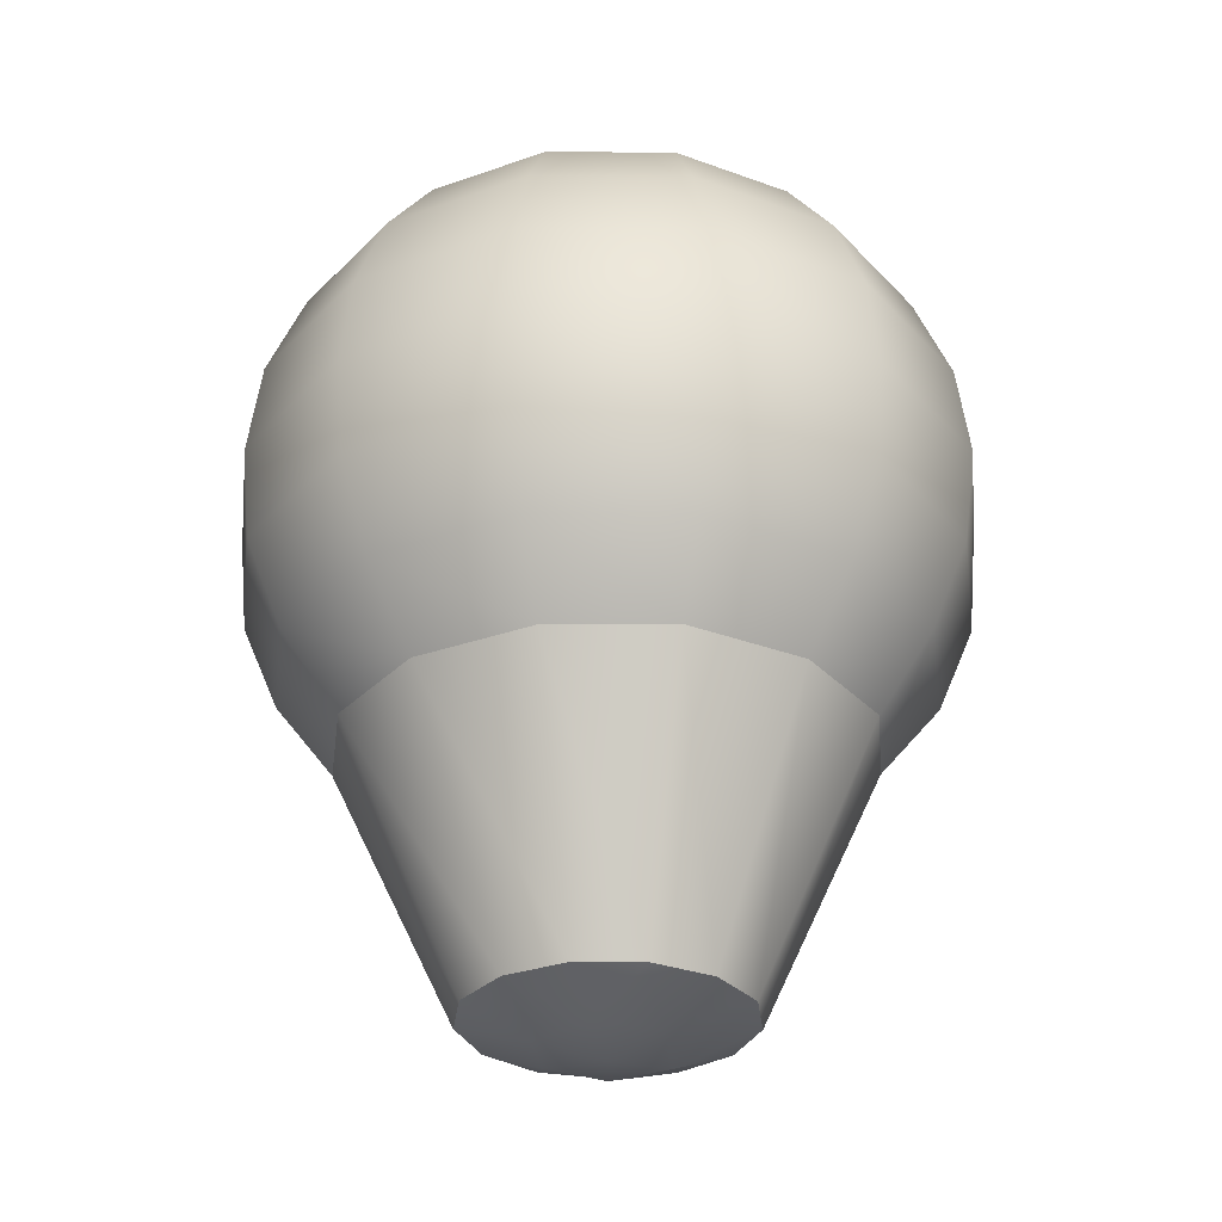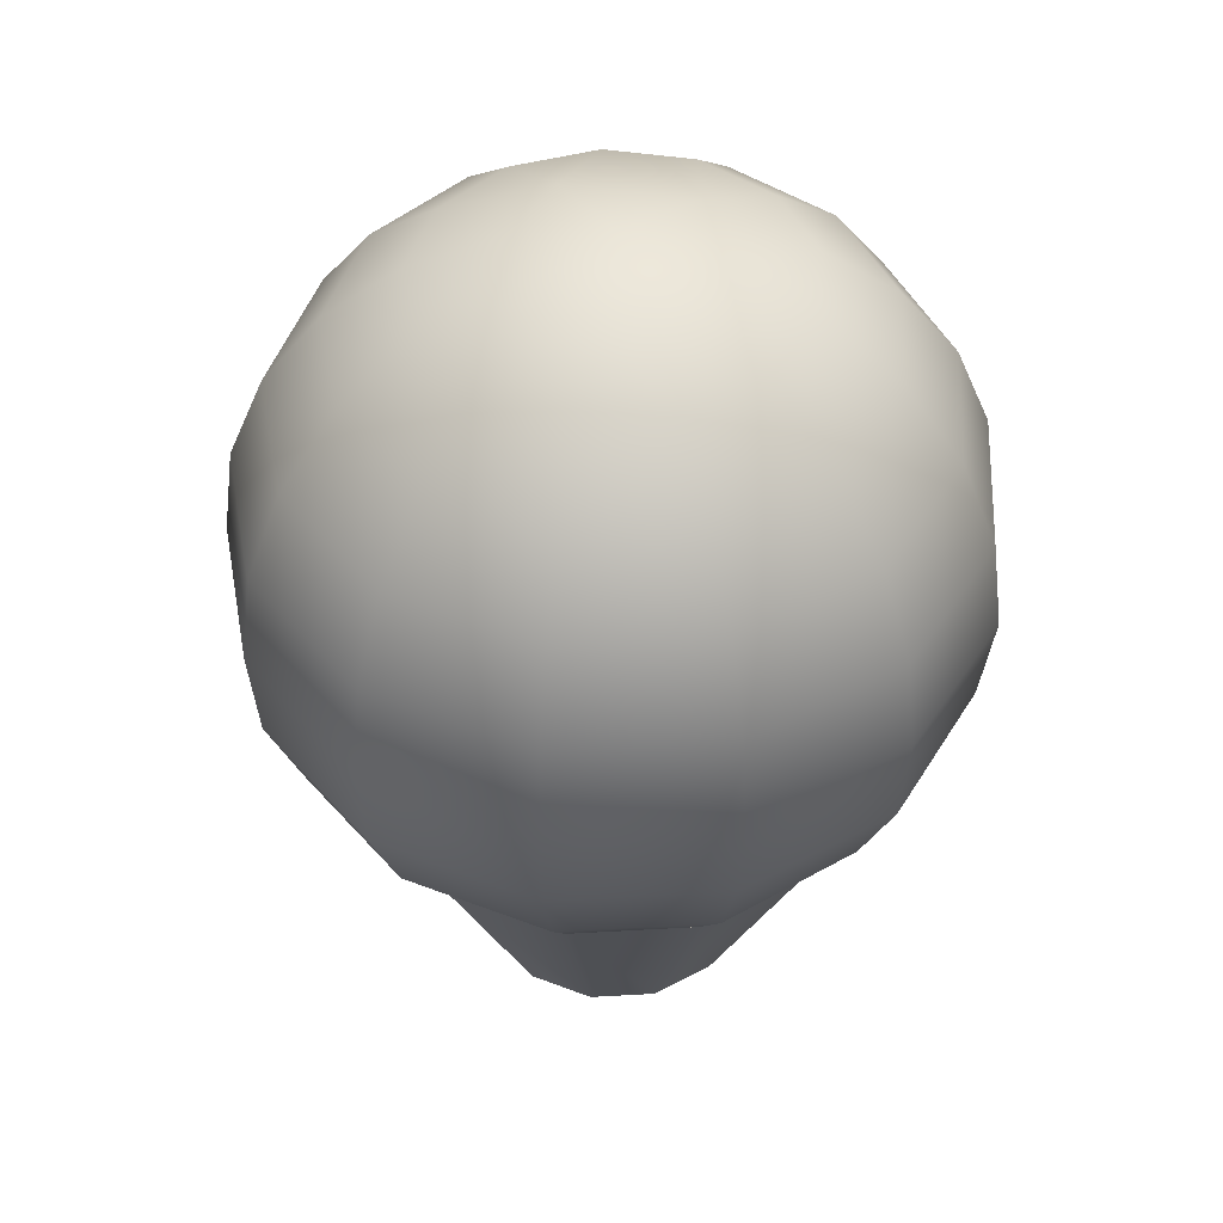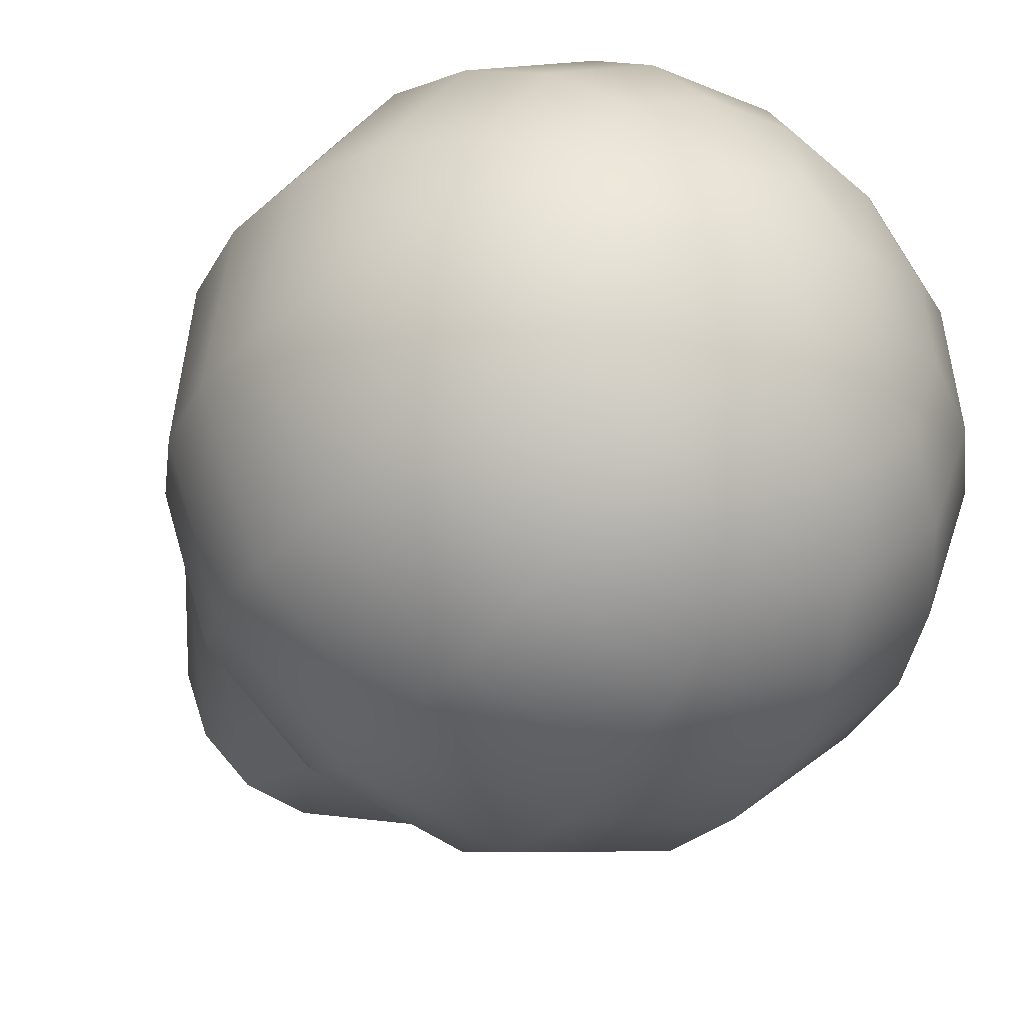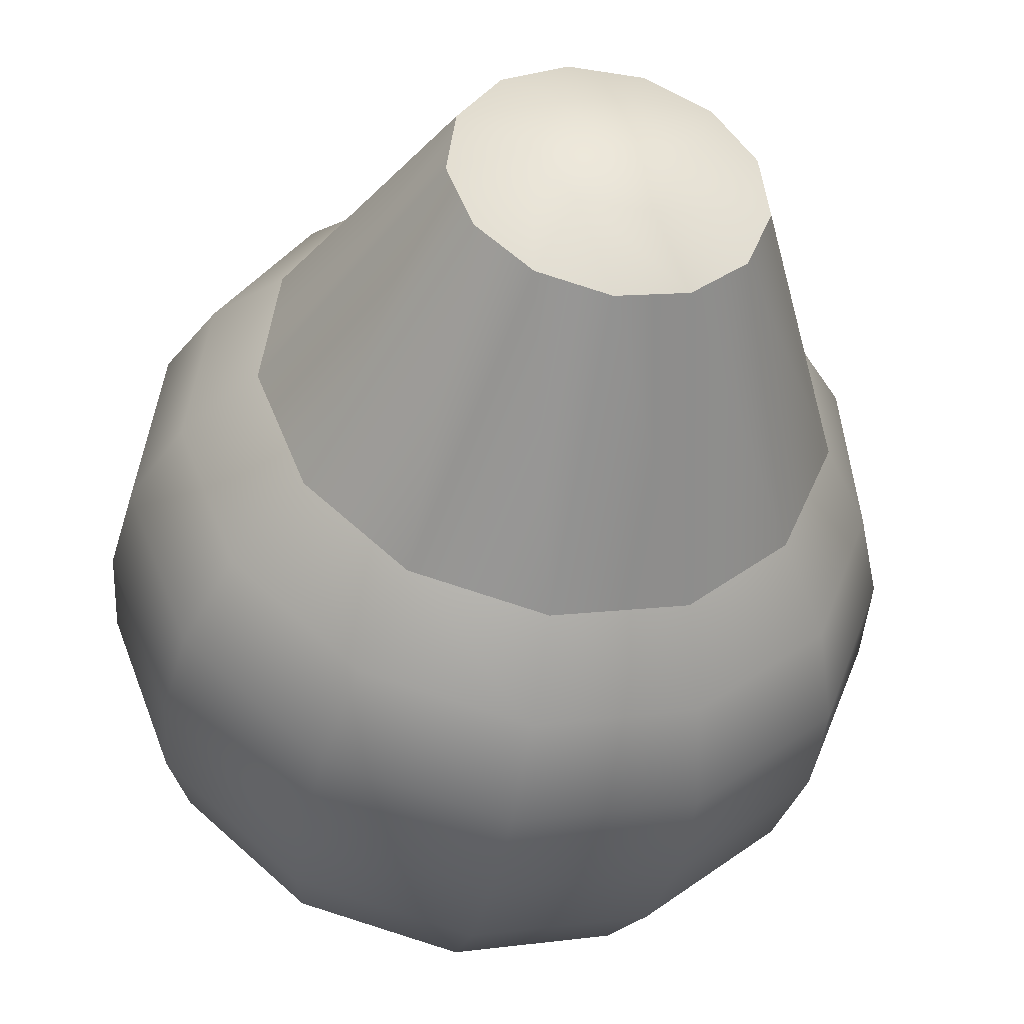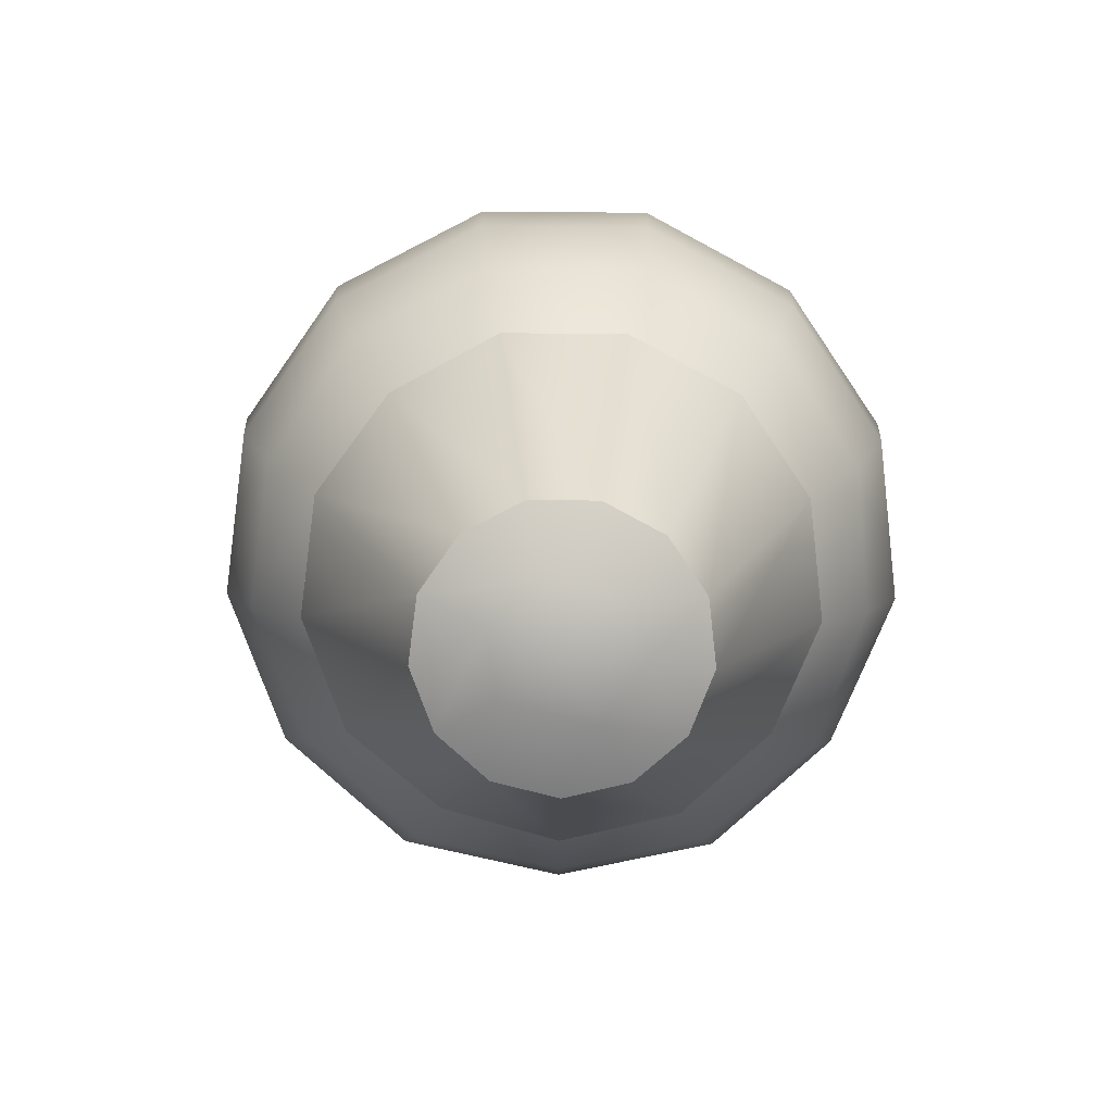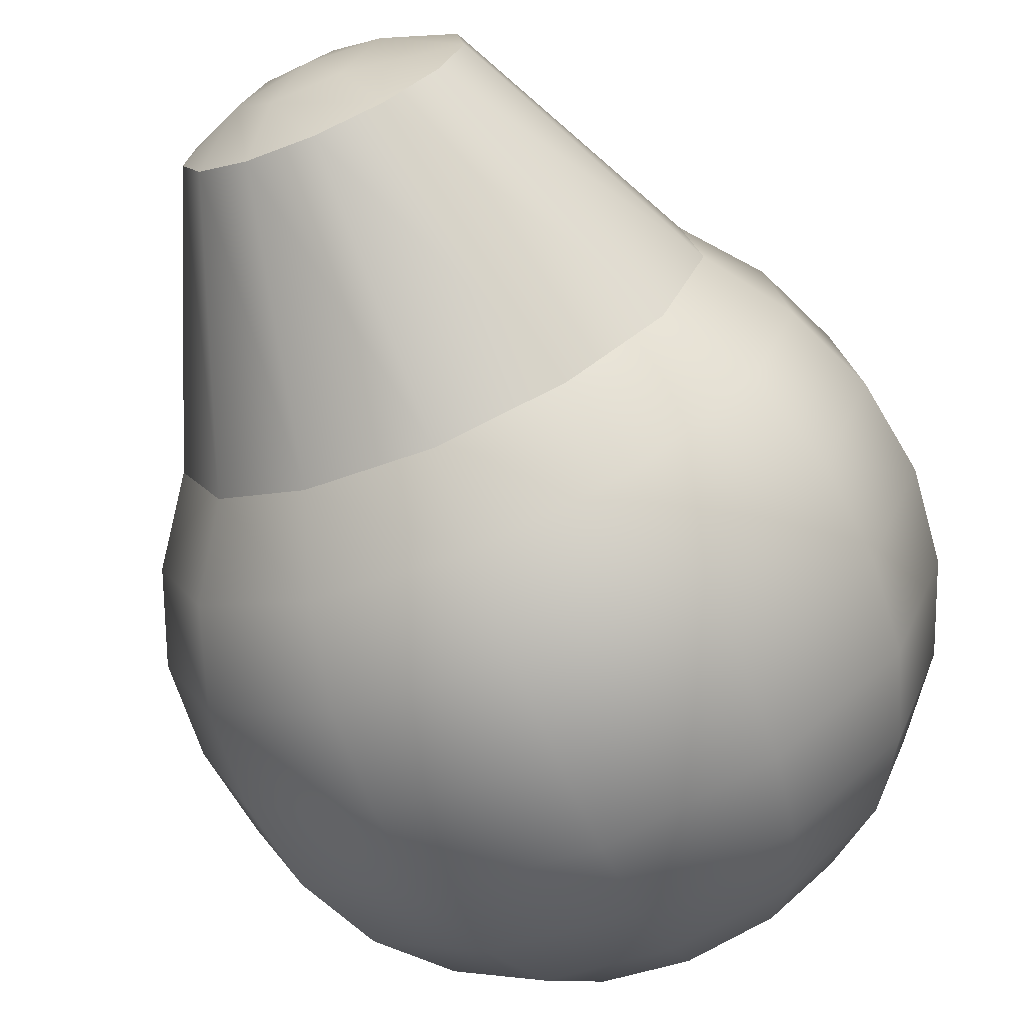
<metadata>
{"format":"obj","ext":"obj","renderer":"f3d","projection":"perspective","resolution":1024,"background":"white","views":[{"elev":-30.4,"azim":27.3,"up":"+Y"},{"elev":45.2,"azim":-31.4,"up":"+Y"},{"elev":-32.2,"azim":149.8,"up":"+Z"},{"elev":-41.0,"azim":-11.0,"up":"+Z"},{"elev":-78.7,"azim":-83.6,"up":"+Y"},{"elev":-69.7,"azim":23.4,"up":"+Z"}]}
</metadata>
<code>
o Сфера.003
v 0.2615 0.3979 -1.635
v 0.3192 0.3025 -1.745
v 0.3635 0.1783 -1.829
v 0.3914 0.03357 -1.883
v 0.3635 -0.4217 -1.829
v 0.2615 -0.6413 -1.635
v 0.1942 -0.7013 -1.507
v 0.369 0.3979 -1.54
v 0.4712 0.3025 -1.61
v 0.5497 0.1783 -1.665
v 0.599 0.03357 -1.699
v 0.6159 -0.1217 -1.71
v 0.4712 -0.546 -1.61
v 0.369 -0.6413 -1.54
v 0.2762 0.4578 -1.388
v 0.4199 0.3979 -1.406
v 0.5432 0.3025 -1.42
v 0.6379 0.1783 -1.432
v 0.6974 0.03357 -1.439
v 0.7177 -0.1217 -1.442
v 0.6974 -0.277 -1.439
v 0.6379 -0.4217 -1.432
v 0.4199 -0.6413 -1.406
v 0.2762 -0.7013 -1.388
v 0.4026 0.3979 -1.263
v 0.5188 0.3025 -1.219
v 0.6079 0.1783 -1.185
v 0.664 0.03357 -1.164
v 0.6831 -0.1217 -1.157
v 0.4026 -0.6413 -1.263
v 0.225 0.4578 -1.253
v 0.321 0.3979 -1.145
v 0.4034 0.3025 -1.052
v 0.4666 0.1783 -0.9804
v 0.5064 0.03357 -0.9355
v 0.5064 -0.277 -0.9355
v 0.4034 -0.546 -1.052
v 0.321 -0.6413 -1.145
v 0.225 -0.7013 -1.253
v 0.1939 0.3979 -1.078
v 0.2236 0.3025 -0.9574
v 0.2464 0.1783 -0.8648
v 0.2608 0.03357 -0.8066
v 0.2656 -0.1217 -0.7868
v 0.2464 -0.4217 -0.8648
v 0.1939 -0.6413 -1.078
v 0.0849 0.4578 -1.219
v 0.05027 0.3979 -1.078
v 0.02053 0.3025 -0.9574
v -0.002292 0.1783 -0.8648
v -0.01664 0.03357 -0.8066
v 0.05027 -0.6413 -1.078
v 0.0849 -0.7013 -1.219
v -0.07688 0.3979 -1.145
v -0.1593 0.3025 -1.052
v -0.2225 0.1783 -0.9804
v -0.2623 0.03357 -0.9355
v -0.07688 -0.6413 -1.145
v 0.1221 -0.7217 -1.369
v -0.02314 0.4578 -1.314
v -0.1584 0.3979 -1.263
v -0.2746 0.3025 -1.219
v -0.3638 0.1783 -1.185
v -0.4198 0.03357 -1.164
v -0.1584 -0.6413 -1.263
v -0.1758 0.3979 -1.406
v -0.2991 0.3025 -1.42
v -0.3938 0.1783 -1.432
v -0.4533 0.03357 -1.439
v -0.4736 -0.1217 -1.442
v -0.1758 -0.6413 -1.406
v -0.0321 -0.7013 -1.388
v -0.005742 0.4578 -1.458
v -0.1248 0.3979 -1.54
v -0.2271 0.3025 -1.61
v -0.3056 0.1783 -1.665
v -0.3549 0.03357 -1.699
v -0.2271 -0.546 -1.61
v -0.1248 -0.6413 -1.54
v -0.01736 0.3979 -1.635
v -0.07511 0.3025 -1.745
v -0.1194 0.1783 -1.829
v -0.1473 0.03357 -1.883
v -0.01736 -0.6413 -1.635
v 0.04989 -0.7013 -1.507
v 0.1221 0.4783 -1.369
v 0.1221 0.4578 -1.525
v 0.1221 0.3979 -1.669
v 0.1221 0.3025 -1.794
v 0.1221 0.1783 -1.889
v 0.1221 0.03357 -1.949
v 0.1221 -0.6413 -1.669
v 0.4011 -0.1217 -1.901
v 0.3945 -0.2788 -1.888
v 0.3215 -0.5509 -1.749
v 0.2279 -0.9759 -1.571
v 0.1769 -1.021 -1.474
v 0.6045 -0.2788 -1.702
v 0.5546 -0.4252 -1.668
v 0.3095 -0.9759 -1.499
v 0.5481 -0.5509 -1.421
v 0.3482 -0.9759 -1.397
v 0.6702 -0.2788 -1.161
v 0.6135 -0.4252 -1.183
v 0.5233 -0.5509 -1.217
v 0.335 -0.9759 -1.289
v 0.2323 -1.021 -1.328
v 0.5202 -0.1217 -0.92
v 0.4706 -0.4252 -0.9759
v 0.2731 -0.9759 -1.199
v 0.2624 -0.2788 -0.8002
v 0.2248 -0.5509 -0.9527
v 0.1766 -0.9759 -1.148
v 0.1503 -1.021 -1.255
v -0.02161 -0.1217 -0.7865
v -0.01823 -0.2788 -0.8002
v -0.003723 -0.4252 -0.859
v 0.01936 -0.5509 -0.9527
v 0.06755 -0.9759 -1.148
v -0.276 -0.1217 -0.92
v -0.2667 -0.2788 -0.9306
v -0.2265 -0.4252 -0.9759
v -0.1625 -0.5509 -1.048
v -0.02899 -0.9759 -1.199
v 0.04387 -1.021 -1.281
v 0.1221 -1.037 -1.369
v -0.4393 -0.1217 -1.156
v -0.4261 -0.2788 -1.161
v -0.3694 -0.4252 -1.183
v -0.2792 -0.5509 -1.217
v -0.09093 -0.9759 -1.289
v -0.4599 -0.2788 -1.44
v -0.3997 -0.4252 -1.433
v -0.304 -0.5509 -1.421
v -0.1041 -0.9759 -1.397
v 0.005008 -1.021 -1.384
v -0.372 -0.1217 -1.71
v -0.3604 -0.2788 -1.702
v -0.3105 -0.4252 -1.668
v -0.06541 -0.9759 -1.499
v -0.1569 -0.1217 -1.901
v -0.1504 -0.2788 -1.888
v -0.1222 -0.4252 -1.835
v -0.07737 -0.5509 -1.749
v 0.0162 -0.9759 -1.571
v 0.06726 -1.021 -1.474
v 0.1221 -0.1217 -1.97
v 0.1221 -0.2788 -1.956
v 0.1221 -0.4252 -1.895
v 0.1221 -0.5509 -1.798
v 0.1221 -0.9759 -1.597
f 89 88 1 2
f 92 150 95 6
f 90 89 2 3
f 85 92 6 7
f 149 148 94 5
f 91 90 3 4
f 59 85 7
f 88 87 1
f 150 149 5 95
f 147 91 4 93
f 5 94 98 99
f 4 3 10 11
f 59 7 24
f 1 87 15 8
f 95 5 99 13
f 93 4 11 12
f 2 1 8 9
f 6 95 13 14
f 94 93 12 98
f 3 2 9 10
f 7 6 14 24
f 87 86 15
f 98 12 20 21
f 10 9 17 18
f 24 14 23
f 99 98 21 22
f 11 10 18 19
f 8 15 16
f 13 99 22 101
f 12 11 19 20
f 9 8 16 17
f 14 13 101 23
f 101 22 104 105
f 20 19 28 29
f 17 16 25 26
f 23 101 105 30
f 21 20 29 103
f 18 17 26 27
f 24 23 30 39
f 15 86 31
f 22 21 103 104
f 19 18 27 28
f 59 24 39
f 16 15 31 25
f 104 103 36 109
f 28 27 34 35
f 25 31 32
f 105 104 109 37
f 29 28 35 108
f 26 25 32 33
f 30 105 37 38
f 103 29 108 36
f 27 26 33 34
f 39 30 38
f 38 37 112 46
f 36 108 44 111
f 34 33 41 42
f 39 38 46 53
f 31 86 47
f 109 36 111 45
f 35 34 42 43
f 59 39 53
f 32 31 47 40
f 37 109 45 112
f 108 35 43 44
f 33 32 40 41
f 40 47 48
f 112 45 117 118
f 44 43 51 115
f 41 40 48 49
f 46 112 118 52
f 111 44 115 116
f 42 41 49 50
f 53 46 52
f 45 111 116 117
f 43 42 50 51
f 53 52 58
f 47 86 60
f 51 50 56 57
f 48 47 60 54
f 115 51 57 120
f 49 48 54 55
f 52 118 123 58
f 50 49 55 56
f 55 54 61 62
f 58 123 130 65
f 56 55 62 63
f 53 58 65 72
f 57 56 63 64
f 59 53 72
f 54 60 61
f 120 57 64 127
f 61 60 66
f 127 64 69 70
f 62 61 66 67
f 65 130 134 71
f 128 127 70 132
f 63 62 67 68
f 72 65 71
f 64 63 68 69
f 68 67 75 76
f 72 71 79
f 60 86 73
f 69 68 76 77
f 66 60 73 74
f 134 133 139 78
f 70 69 77 137
f 67 66 74 75
f 71 134 78 79
f 132 70 137 138
f 75 74 80 81
f 79 78 144 84
f 76 75 81 82
f 72 79 84 85
f 77 76 82 83
f 59 72 85
f 74 73 80
f 78 139 143 144
f 137 77 83 141
f 83 82 90 91
f 80 73 87 88
f 141 83 91 147
f 81 80 88 89
f 84 144 150 92
f 82 81 89 90
f 85 84 92
f 73 86 87
f 151 150 95 96
f 148 147 93 94
f 146 151 96 97
f 126 146 97
f 96 95 13 100
f 97 96 100
f 97 100 102 107
f 126 97 107
f 100 13 101 102
f 102 101 105 106
f 107 102 106
f 126 107 114
f 106 105 37 110
f 107 106 110 114
f 110 37 112 113
f 114 110 113
f 113 112 118 119
f 114 113 119 125
f 126 114 125
f 125 119 124
f 117 116 121 122
f 118 117 122 123
f 119 118 123 124
f 116 115 120 121
f 124 123 130 131
f 121 120 127 128
f 125 124 131 136
f 122 121 128 129
f 126 125 136
f 123 122 129 130
f 130 129 133 134
f 131 130 134 135
f 136 131 135
f 129 128 132 133
f 136 135 140
f 133 132 138 139
f 135 134 78 140
f 140 78 144 145
f 138 137 141 142
f 136 140 145 146
f 139 138 142 143
f 126 136 146
f 144 143 149 150
f 145 144 150 151
f 142 141 147 148
f 146 145 151
f 143 142 148 149

</code>
